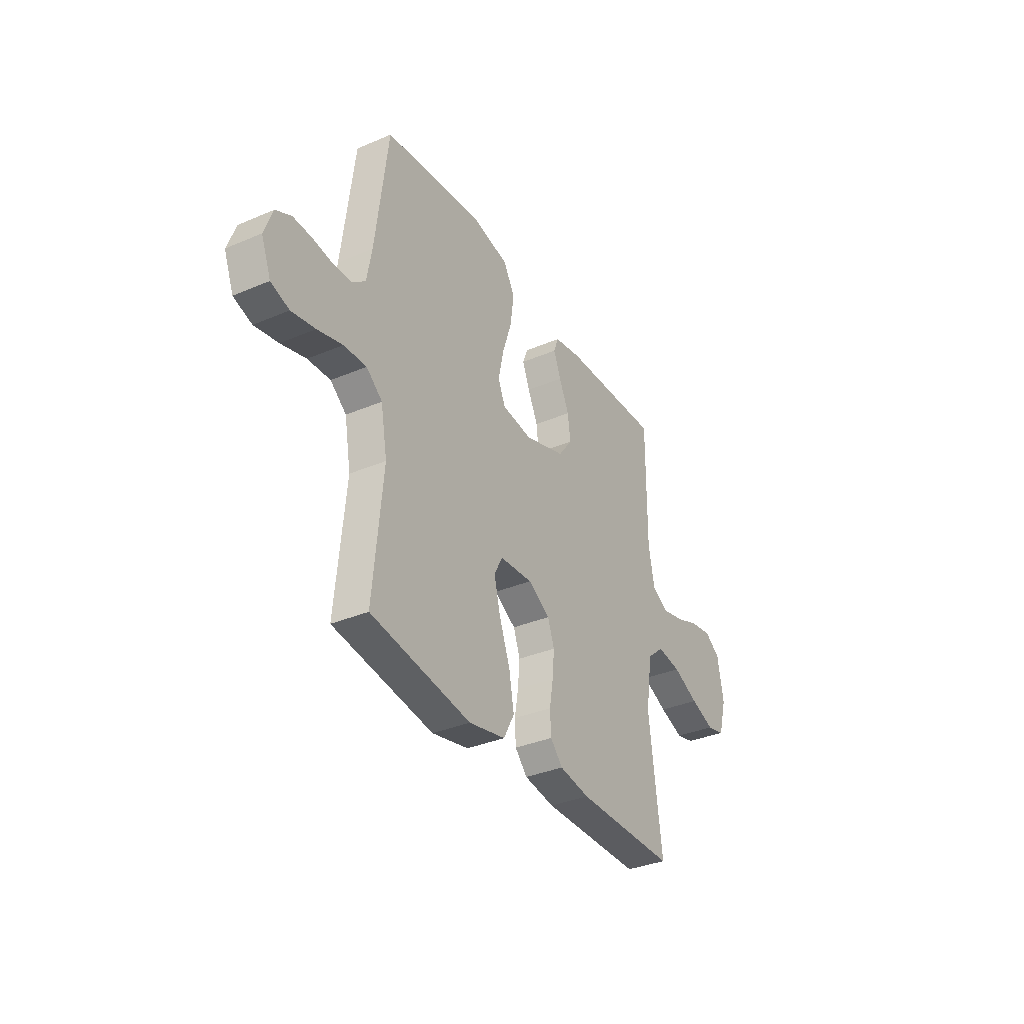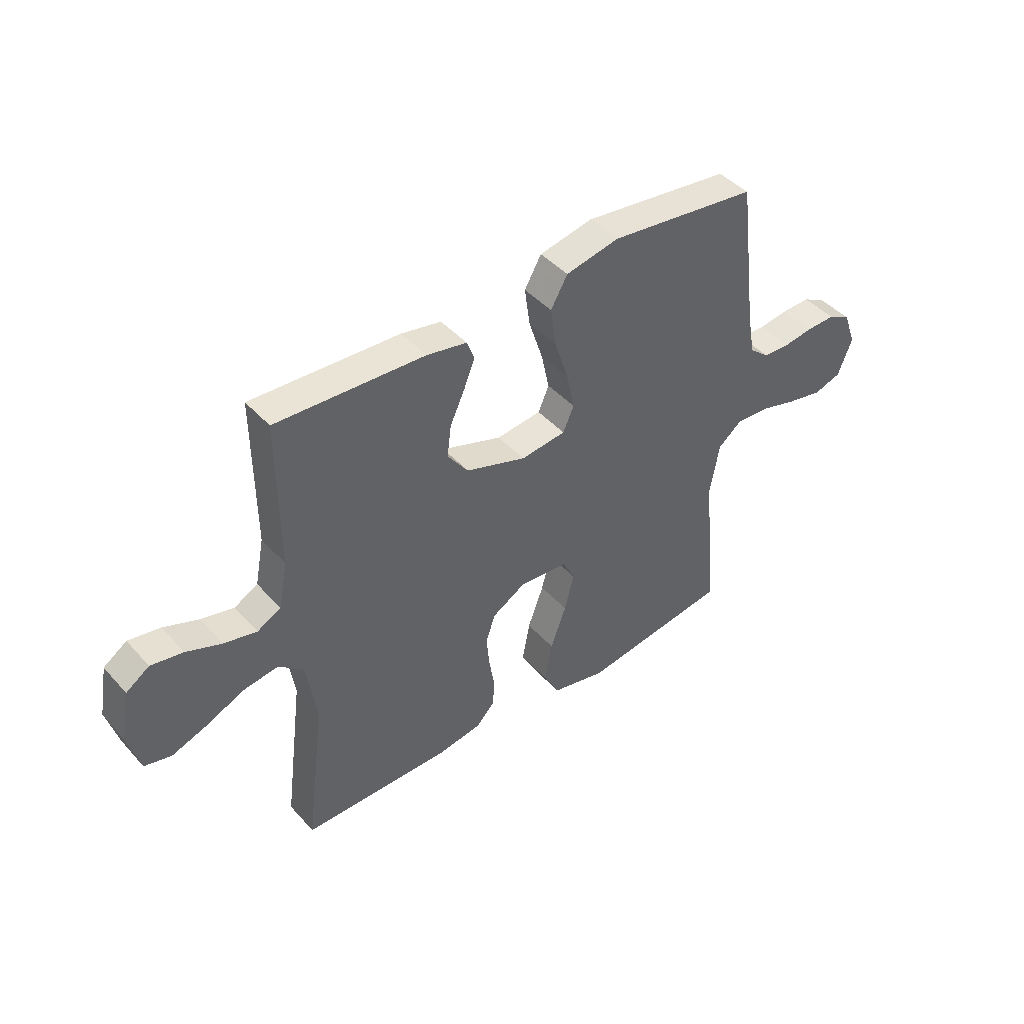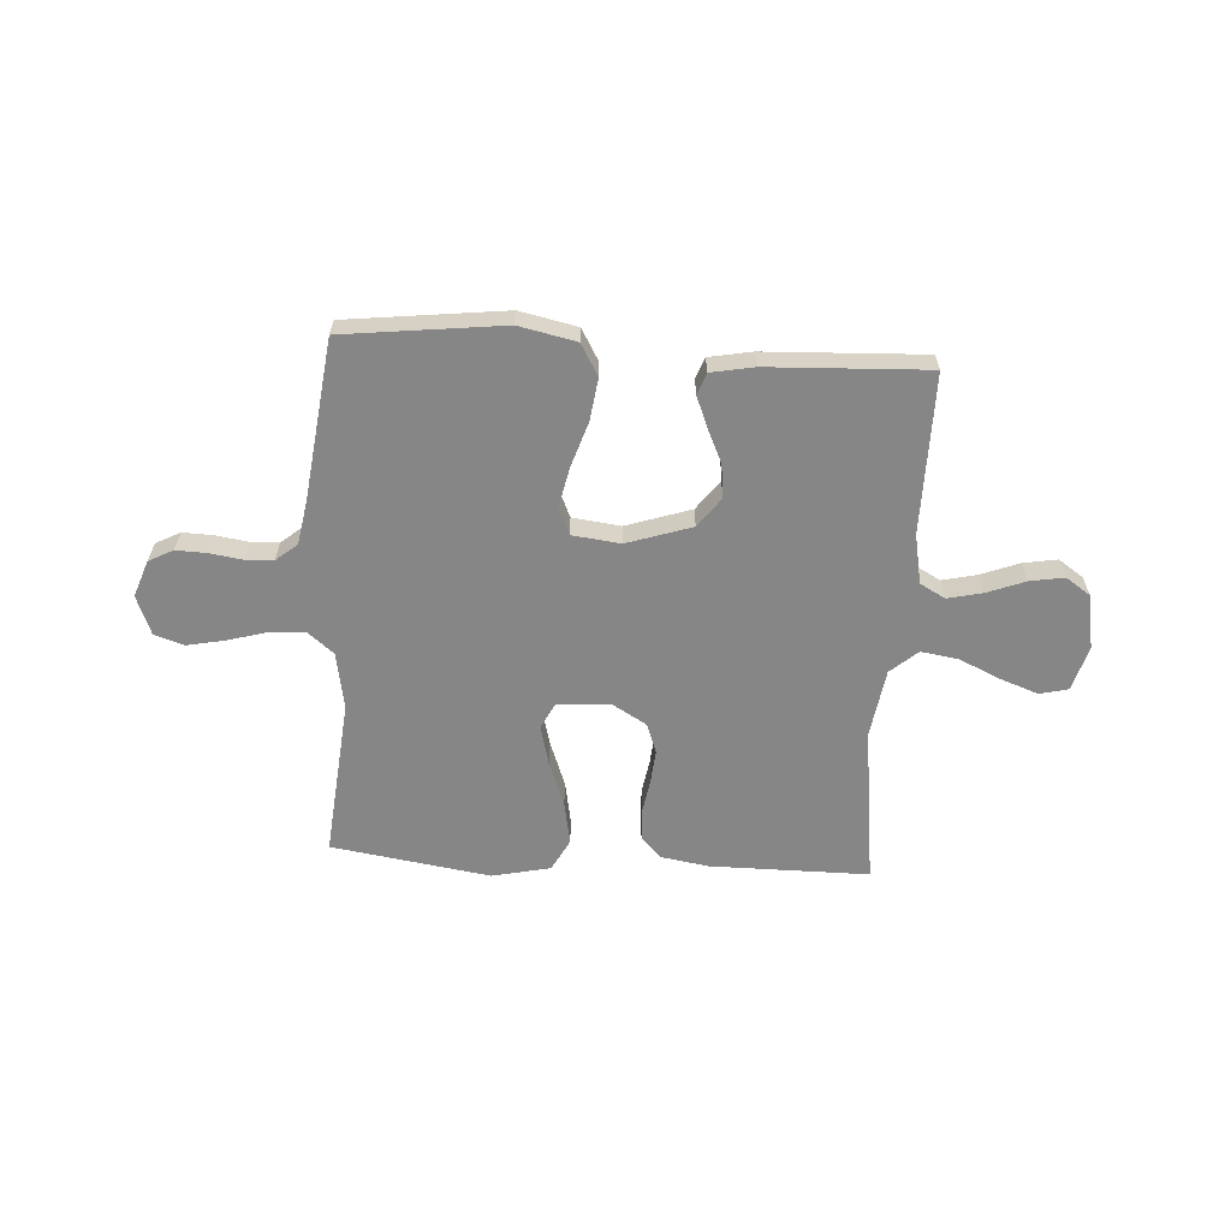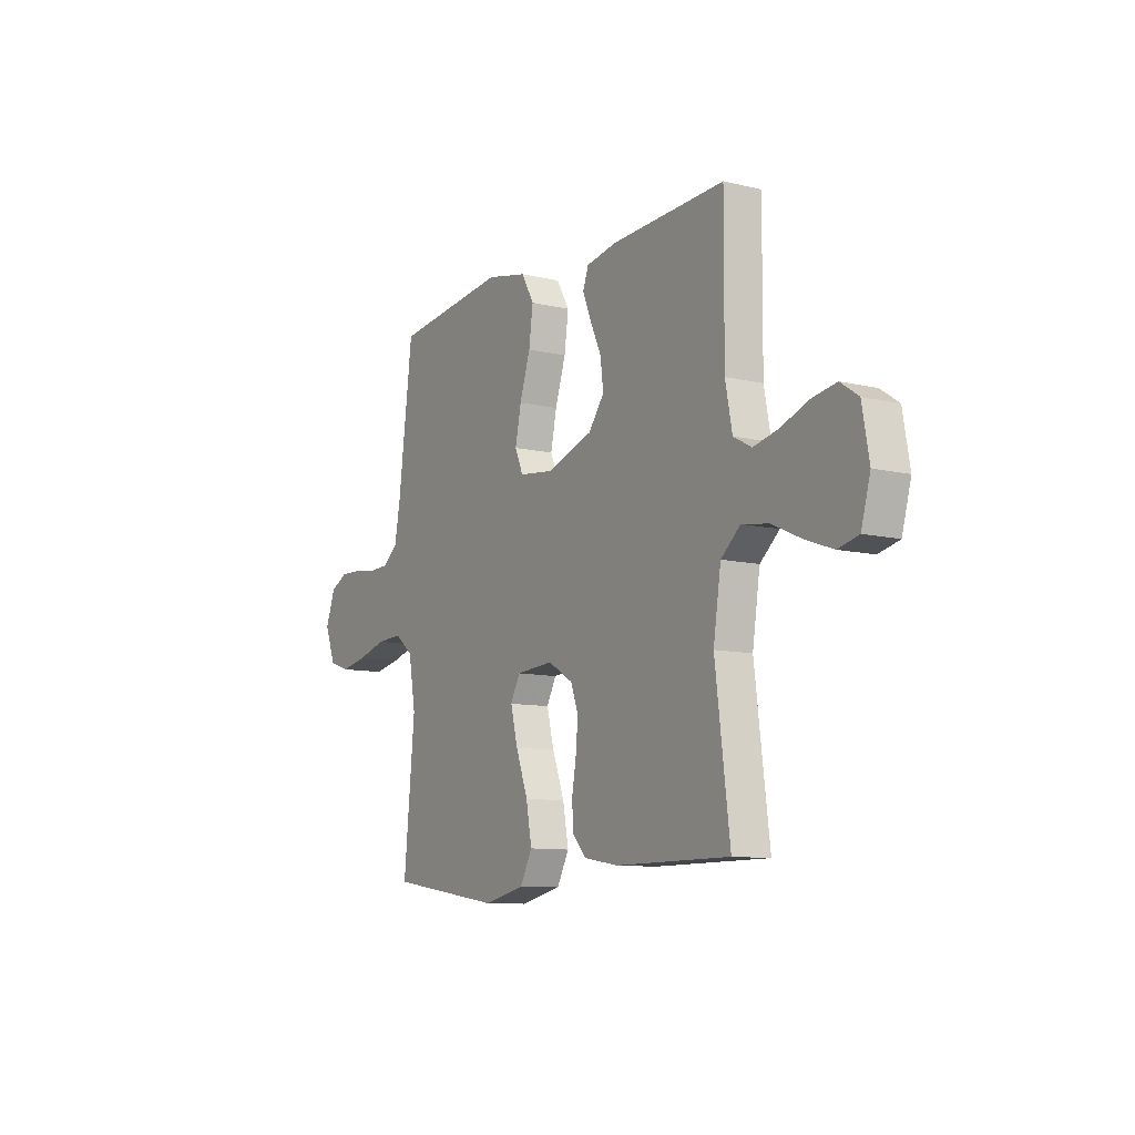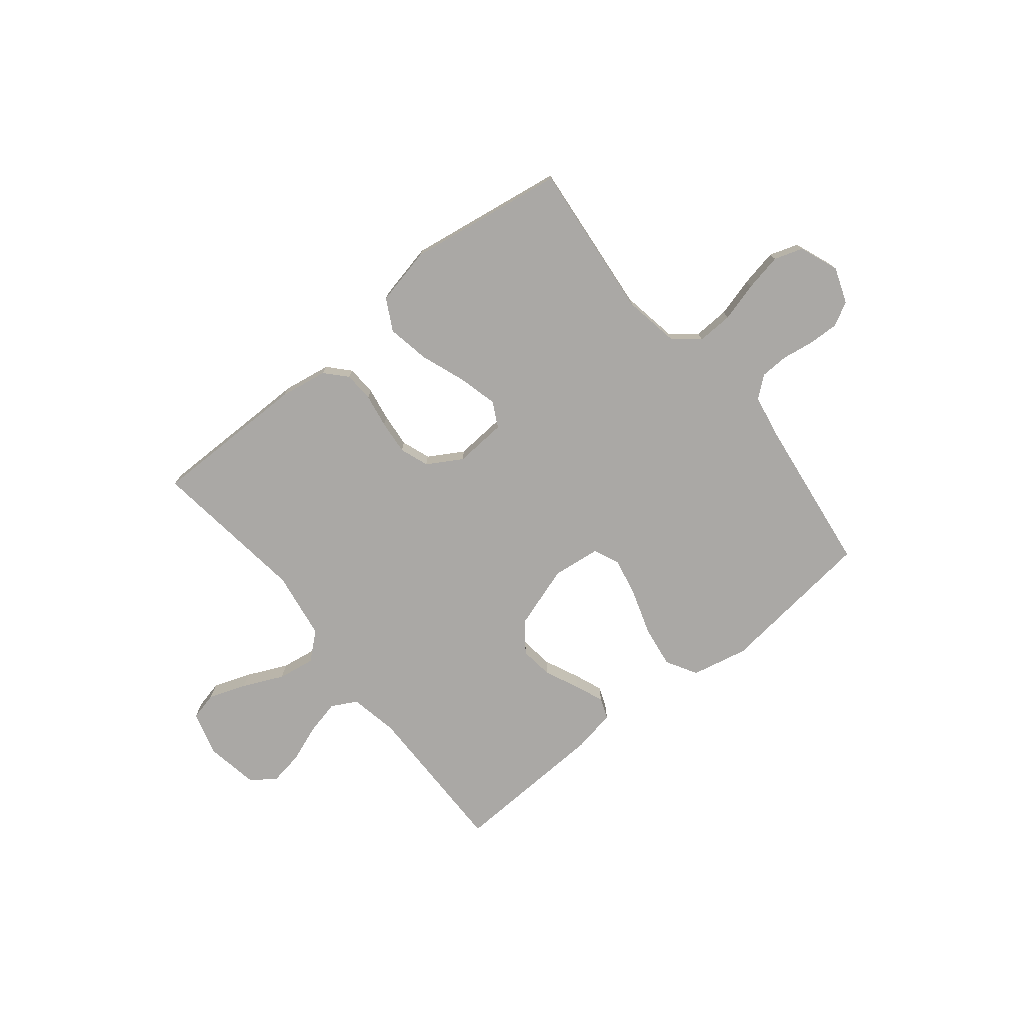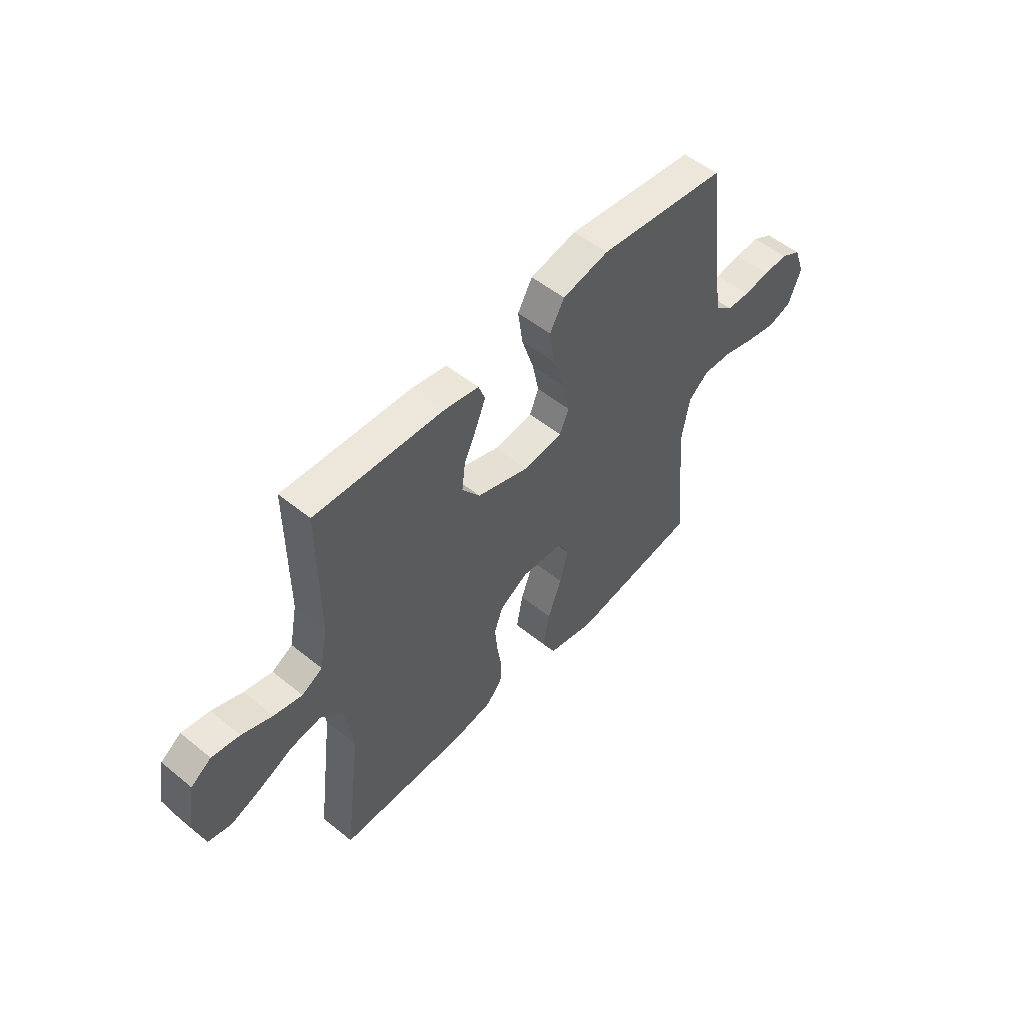
<metadata>
{"format":"obj","ext":"obj","renderer":"f3d","projection":"perspective","resolution":1024,"background":"white","views":[{"elev":-34.7,"azim":-60.3,"up":"+Z"},{"elev":43.5,"azim":141.6,"up":"+Z"},{"elev":-62.1,"azim":-3.5,"up":"+Y"},{"elev":-10.0,"azim":58.6,"up":"+Z"},{"elev":-75.1,"azim":-141.2,"up":"+Y"},{"elev":52.4,"azim":131.2,"up":"+Z"}]}
</metadata>
<code>
v -0.5 0.07 0.5
v -0.2 0.07 0.535
v -0.092 0.07 0.512
v -0.058 0.07 0.453
v -0.069 0.07 0.374
v -0.097 0.07 0.288
v -0.113 0.07 0.213
v -0.091 0.07 0.163
v 0 0.07 0.152
v 0.122 0.07 0.192
v 0.164 0.07 0.248
v 0.156 0.07 0.312
v 0.126 0.07 0.377
v 0.104 0.07 0.432
v 0.119 0.07 0.472
v 0.2 0.07 0.487
v 0.5 0.07 0.5
v 0.498 0.07 0.2
v 0.516 0.07 0.107
v 0.564 0.07 0.081
v 0.63 0.07 0.096
v 0.701 0.07 0.123
v 0.766 0.07 0.134
v 0.813 0.07 0.102
v 0.831 0.07 0
v 0.807 0.07 -0.085
v 0.753 0.07 -0.098
v 0.681 0.07 -0.072
v 0.604 0.07 -0.037
v 0.533 0.07 -0.026
v 0.482 0.07 -0.07
v 0.462 0.07 -0.2
v 0.5 0.07 -0.5
v 0.2 0.07 -0.5
v 0.109 0.07 -0.485
v 0.072 0.07 -0.445
v 0.069 0.07 -0.388
v 0.08 0.07 -0.324
v 0.086 0.07 -0.259
v 0.066 0.07 -0.204
v 0 0.07 -0.165
v -0.099 0.07 -0.172
v -0.124 0.07 -0.22
v -0.105 0.07 -0.295
v -0.073 0.07 -0.381
v -0.058 0.07 -0.462
v -0.09 0.07 -0.522
v -0.2 0.07 -0.546
v -0.5 0.07 -0.5
v -0.471 0.07 -0.2
v -0.49 0.07 -0.093
v -0.538 0.07 -0.054
v -0.606 0.07 -0.057
v -0.681 0.07 -0.078
v -0.752 0.07 -0.092
v -0.807 0.07 -0.074
v -0.836 0.07 0
v -0.811 0.07 0.069
v -0.765 0.07 0.093
v -0.707 0.07 0.091
v -0.647 0.07 0.082
v -0.593 0.07 0.084
v -0.553 0.07 0.117
v -0.538 0.07 0.2
v -0.5 0 0.5
v -0.2 0 0.535
v -0.092 0 0.512
v -0.058 0 0.453
v -0.069 0 0.374
v -0.097 0 0.288
v -0.113 0 0.213
v -0.091 0 0.163
v 0 0 0.152
v 0.122 0 0.192
v 0.164 0 0.248
v 0.156 0 0.312
v 0.126 0 0.377
v 0.104 0 0.432
v 0.119 0 0.472
v 0.2 0 0.487
v 0.5 0 0.5
v 0.498 0 0.2
v 0.516 0 0.107
v 0.564 0 0.081
v 0.63 0 0.096
v 0.701 0 0.123
v 0.766 0 0.134
v 0.813 0 0.102
v 0.831 0 0
v 0.807 0 -0.085
v 0.753 0 -0.098
v 0.681 0 -0.072
v 0.604 0 -0.037
v 0.533 0 -0.026
v 0.482 0 -0.07
v 0.462 0 -0.2
v 0.5 0 -0.5
v 0.2 0 -0.5
v 0.109 0 -0.485
v 0.072 0 -0.445
v 0.069 0 -0.388
v 0.08 0 -0.324
v 0.086 0 -0.259
v 0.066 0 -0.204
v 0 0 -0.165
v -0.099 0 -0.172
v -0.124 0 -0.22
v -0.105 0 -0.295
v -0.073 0 -0.381
v -0.058 0 -0.462
v -0.09 0 -0.522
v -0.2 0 -0.546
v -0.5 0 -0.5
v -0.471 0 -0.2
v -0.49 0 -0.093
v -0.538 0 -0.054
v -0.606 0 -0.057
v -0.681 0 -0.078
v -0.752 0 -0.092
v -0.807 0 -0.074
v -0.836 0 0
v -0.811 0 0.069
v -0.765 0 0.093
v -0.707 0 0.091
v -0.647 0 0.082
v -0.593 0 0.084
v -0.553 0 0.117
v -0.538 0 0.2
f 58 59 60 61
f 58 61 62
f 57 58 62
f 56 57 62
f 53 54 55 56
f 53 56 62
f 52 53 62 63
f 47 48 49 50
f 47 50 51
f 44 45 46 47
f 43 44 47 51
f 42 43 51 52
f 35 36 37 38
f 35 38 39
f 32 33 34 35
f 31 32 35 39
f 30 31 39 40
f 26 27 28 29
f 24 25 26 29
f 24 29 30
f 21 22 23 24
f 20 21 24 30
f 19 20 30 40
f 15 16 17 18
f 12 13 14 15
f 12 15 18 19
f 3 4 5 6
f 3 6 7
f 64 1 2 3
f 64 3 7
f 63 64 7 8
f 41 42 52 63
f 41 63 8 9
f 40 41 9 10
f 19 40 10 11
f 11 12 19
f 125 124 123 122
f 126 125 122
f 126 122 121
f 126 121 120
f 120 119 118 117
f 126 120 117
f 127 126 117 116
f 114 113 112 111
f 115 114 111
f 111 110 109 108
f 115 111 108 107
f 116 115 107 106
f 102 101 100 99
f 103 102 99
f 99 98 97 96
f 103 99 96 95
f 104 103 95 94
f 93 92 91 90
f 93 90 89 88
f 94 93 88
f 88 87 86 85
f 94 88 85 84
f 104 94 84 83
f 82 81 80 79
f 79 78 77 76
f 83 82 79 76
f 70 69 68 67
f 71 70 67
f 67 66 65 128
f 71 67 128
f 72 71 128 127
f 127 116 106 105
f 73 72 127 105
f 74 73 105 104
f 75 74 104 83
f 83 76 75
f 1 65 66 2
f 2 66 67 3
f 3 67 68 4
f 4 68 69 5
f 5 69 70 6
f 6 70 71 7
f 7 71 72 8
f 8 72 73 9
f 9 73 74 10
f 10 74 75 11
f 11 75 76 12
f 12 76 77 13
f 13 77 78 14
f 14 78 79 15
f 15 79 80 16
f 16 80 81 17
f 17 81 82 18
f 18 82 83 19
f 19 83 84 20
f 20 84 85 21
f 21 85 86 22
f 22 86 87 23
f 23 87 88 24
f 24 88 89 25
f 25 89 90 26
f 26 90 91 27
f 27 91 92 28
f 28 92 93 29
f 29 93 94 30
f 30 94 95 31
f 31 95 96 32
f 32 96 97 33
f 33 97 98 34
f 34 98 99 35
f 35 99 100 36
f 36 100 101 37
f 37 101 102 38
f 38 102 103 39
f 39 103 104 40
f 40 104 105 41
f 41 105 106 42
f 42 106 107 43
f 43 107 108 44
f 44 108 109 45
f 45 109 110 46
f 46 110 111 47
f 47 111 112 48
f 48 112 113 49
f 49 113 114 50
f 50 114 115 51
f 51 115 116 52
f 52 116 117 53
f 53 117 118 54
f 54 118 119 55
f 55 119 120 56
f 56 120 121 57
f 57 121 122 58
f 58 122 123 59
f 59 123 124 60
f 60 124 125 61
f 61 125 126 62
f 62 126 127 63
f 63 127 128 64
f 64 128 65 1

</code>
